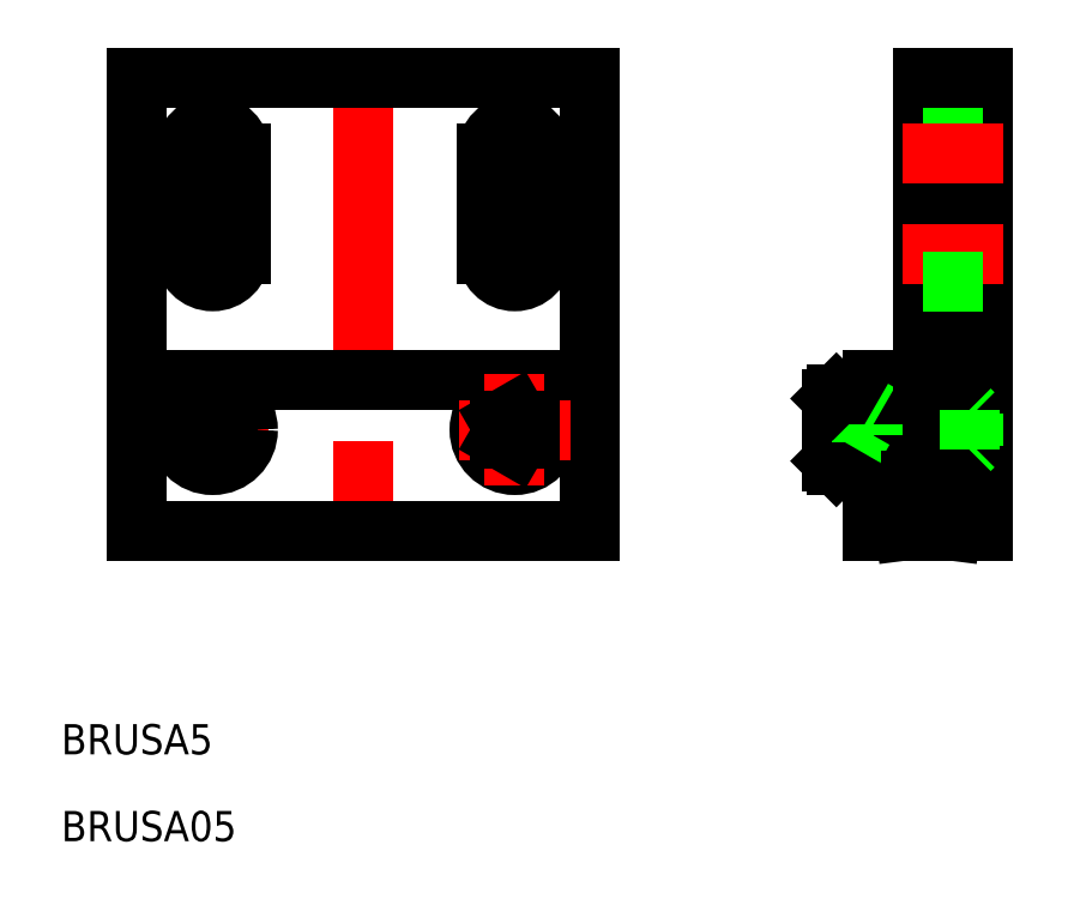
<metadata>
{"format":"dxf","ext":"dxf","renderer":"ezdxf+matplotlib","layout":"modelspace","background":"white","min_lineweight":24,"dpi":150}
</metadata>
<code>
0
SECTION
2
ENTITIES
0
LINE
8
0
10
50.54
20
12
30
0
11
61.54
21
12
31
0
0
LINE
8
0
10
50.54
20
8
30
0
11
61.54
21
8
31
0
0
LINE
8
0
10
51.24
20
11.62
30
0
11
61.54
21
11.62
31
0
0
LINE
8
0
10
51.24
20
8.379
30
0
11
61.54
21
8.379
31
0
0
LINE
8
CENTER
10
63.54
20
10
30
0
11
44.54
21
10
31
0
0
LINE
8
0
10
56.54
20
15
30
0
11
50.54
21
15
31
0
0
LINE
8
0
10
50.54
20
0
30
0
11
53.79
21
0
31
0
0
LINE
8
CENTER
10
15
20
42.25
30
0
11
15
21
22.75
31
0
0
LINE
8
CENTER
10
-15
20
42.25
30
0
11
-15
21
22.75
31
0
0
LINE
8
CENTER
10
3.6e-15
20
47
30
0
11
0
21
-2
31
0
0
LINE
8
0
10
22.5
20
45
30
0
11
22.5
21
0
31
0
0
LINE
8
0
10
-22.5
20
45
30
0
11
-22.5
21
0
31
0
0
LINE
8
CENTER
10
-19.75
20
27.5
30
0
11
-10.25
21
27.5
31
0
0
LINE
8
CENTER
10
-19.75
20
37.5
30
0
11
-10.25
21
37.5
31
0
0
LINE
8
CENTER
10
-20.5
20
10
30
0
11
-9.5
21
10
31
0
0
LINE
8
0
10
22.5
20
15
30
0
11
-22.5
21
15
31
0
0
LINE
8
0
10
22.5
20
0
30
0
11
-22.5
21
0
31
0
0
LINE
8
0
10
16.5
20
9.134
30
0
11
15
21
8.268
31
0
0
LINE
8
0
10
15
20
11.73
30
0
11
16.5
21
10.87
31
0
0
CIRCLE
8
0
10
15
20
10
30
0
40
3.1
0
CIRCLE
8
0
10
15
20
10
30
0
40
3.5
0
LINE
8
CENTER
10
19.75
20
37.5
30
0
11
10.25
21
37.5
31
0
0
ARC
8
0
10
15
20
37.5
30
0
40
2.75
50
0
51
180
0
LINE
8
CENTER
10
19.75
20
27.5
30
0
11
10.25
21
27.5
31
0
0
ARC
8
0
10
15
20
27.5
30
0
40
2.75
50
180
51
0
0
LINE
8
CENTER
10
20.5
20
10
30
0
11
9.5
21
10
31
0
0
LINE
8
CENTER
10
-15
20
15.5
30
0
11
-15
21
4.5
31
0
0
LINE
8
0
10
-15
20
11.73
30
0
11
-16.5
21
10.87
31
0
0
LINE
8
0
10
-15
20
11.73
30
0
11
-13.5
21
10.87
31
0
0
CIRCLE
8
0
10
-15
20
10
30
0
40
3.5
0
CIRCLE
8
0
10
-15
20
10
30
0
40
3.1
0
LINE
8
0
10
-13.5
20
9.134
30
0
11
-15
21
8.268
31
0
0
LINE
8
0
10
-15
20
8.268
30
0
11
-16.5
21
9.134
31
0
0
LINE
8
0
10
-16.5
20
10.87
30
0
11
-16.5
21
9.134
31
0
0
LINE
8
0
10
-14.25
20
8.701
30
0
11
-14.25
21
8.701
31
0
0
LINE
8
0
10
-13.87
20
8.917
30
0
11
-13.87
21
8.918
31
0
0
LINE
8
0
10
-13.5
20
10.87
30
0
11
-13.5
21
9.134
31
0
0
LINE
8
CENTER
10
15
20
15.5
30
0
11
15
21
4.5
31
0
0
LINE
8
0
10
15
20
11.73
30
0
11
13.5
21
10.87
31
0
0
LINE
8
0
10
16.13
20
8.917
30
0
11
16.13
21
8.918
31
0
0
LINE
8
0
10
15.75
20
8.701
30
0
11
15.75
21
8.701
31
0
0
LINE
8
0
10
13.5
20
10.87
30
0
11
13.5
21
9.134
31
0
0
LINE
8
0
10
15
20
8.268
30
0
11
13.5
21
9.134
31
0
0
LINE
8
0
10
-12.25
20
37.5
30
0
11
-12.25
21
27.5
31
0
0
LINE
8
0
10
-17.75
20
27.5
30
0
11
-17.75
21
37.5
31
0
0
ARC
8
0
10
-15
20
27.5
30
0
40
2.75
50
180
51
2e-06
0
ARC
8
0
10
-15
20
37.5
30
0
40
2.75
50
2e-06
51
180
0
LINE
8
0
10
12.25
20
37.5
30
0
11
12.25
21
27.5
31
0
0
LINE
8
0
10
16.5
20
10.87
30
0
11
16.5
21
9.134
31
0
0
LINE
8
0
10
50.54
20
15
30
0
11
50.54
21
0
31
0
0
LINE
8
0
10
48.64
20
11.73
30
0
11
48.64
21
8.268
31
0
0
LINE
8
0
10
48.64
20
11.73
30
0
11
49.64
21
10
31
0
0
LINE
8
0
10
46.54
20
13.1
30
0
11
46.54
21
6.9
31
0
0
LINE
8
0
10
46.94
20
13.5
30
0
11
46.94
21
6.5
31
0
0
LINE
8
0
10
51.24
20
12
30
0
11
51.24
21
8
31
0
0
LINE
8
0
10
46.54
20
8.268
30
0
11
48.64
21
8.268
31
0
0
LINE
8
0
10
46.54
20
9.134
30
0
11
48.64
21
9.134
31
0
0
LINE
8
0
10
46.54
20
10.87
30
0
11
48.64
21
10.87
31
0
0
LINE
8
0
10
46.94
20
6.5
30
0
11
50.54
21
6.5
31
0
0
LINE
8
0
10
46.94
20
6.5
30
0
11
46.54
21
6.9
31
0
0
LINE
8
0
10
48.64
20
8.268
30
0
11
49.64
21
10
31
0
0
LINE
8
0
10
51.24
20
8.379
30
0
11
50.58
21
8
31
0
0
LINE
8
0
10
46.54
20
11.73
30
0
11
48.64
21
11.73
31
0
0
LINE
8
0
10
46.94
20
13.5
30
0
11
50.54
21
13.5
31
0
0
LINE
8
0
10
46.94
20
13.5
30
0
11
46.54
21
13.1
31
0
0
LINE
8
0
10
51.24
20
11.62
30
0
11
50.58
21
12
31
0
0
LINE
8
0
10
17.75
20
27.5
30
0
11
17.75
21
37.5
31
0
0
LINE
8
0
10
22.5
20
45
30
0
11
-22.5
21
45
31
0
0
LINE
8
0
10
55.54
20
45
30
0
11
55.54
21
15
31
0
0
LINE
8
0
10
61.54
20
45
30
0
11
61.54
21
0
31
0
0
LINE
8
CENTER
10
56.04
20
7
30
0
11
56.04
21
-2
31
0
0
LINE
8
0
10
56.54
20
15
30
0
11
56.54
21
5
31
0
0
LINE
8
0
10
61.54
20
0
30
0
11
58.29
21
0
31
0
0
LINE
8
0
10
57.79
20
5
30
0
11
54.29
21
5
31
0
0
LINE
8
0
10
53.79
20
0
30
0
11
53.3
21
3.874
31
0
0
ARC
8
0
10
54.29
20
4
30
0
40
1
50
90
51
187.2
0
LINE
8
0
10
58.29
20
0
30
0
11
58.78
21
3.874
31
0
0
ARC
8
0
10
57.79
20
4
30
0
40
1
50
352.8
51
90
0
LINE
8
0
10
60.54
20
11.62
30
0
11
60.54
21
8.379
31
0
0
LINE
8
0
10
60.16
20
12
30
0
11
60.16
21
8
31
0
0
LINE
8
0
10
60.16
20
8
30
0
11
60.54
21
8.379
31
0
0
LINE
8
0
10
60.54
20
11.62
30
0
11
60.16
21
12
31
0
0
LINE
8
CENTER
10
63.54
20
27.5
30
0
11
53.54
21
27.5
31
0
0
LINE
8
0
10
61.54
20
24.75
30
0
11
55.54
21
24.75
31
0
0
LINE
8
0
10
61.54
20
40.25
30
0
11
55.54
21
40.25
31
0
0
LINE
8
CENTER
10
63.54
20
37.5
30
0
11
53.54
21
37.5
31
0
0
LINE
8
0
10
61.54
20
45
30
0
11
55.54
21
45
31
0
0
TEXT
8
0
10
-30.04
20
-22.23
30
0
40
3
1
BRUSA5
0
TEXT
8
0
10
-30.04
20
-30.85
30
0
40
3
1
BRUSA05
0
ENDSEC
0
EOF

</code>
